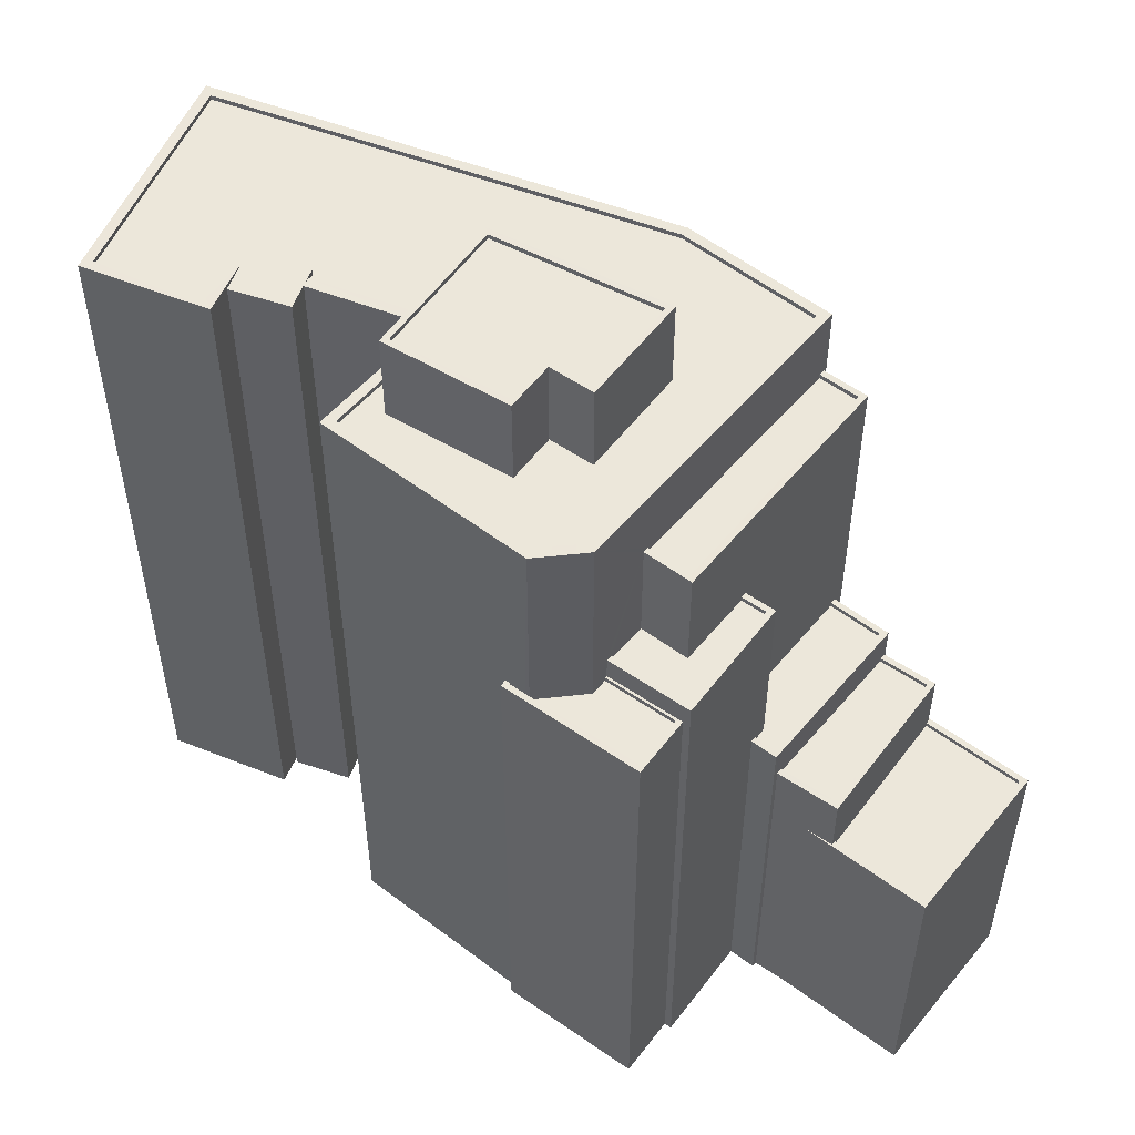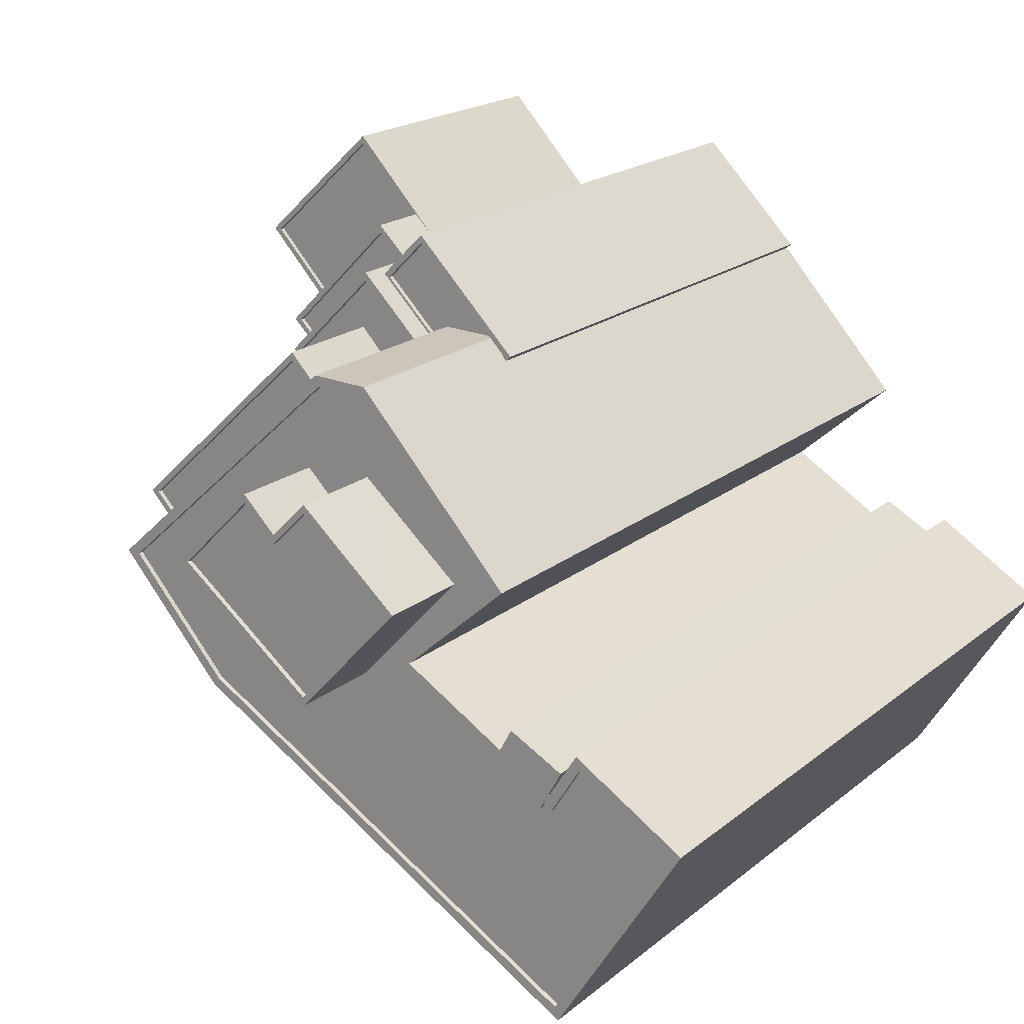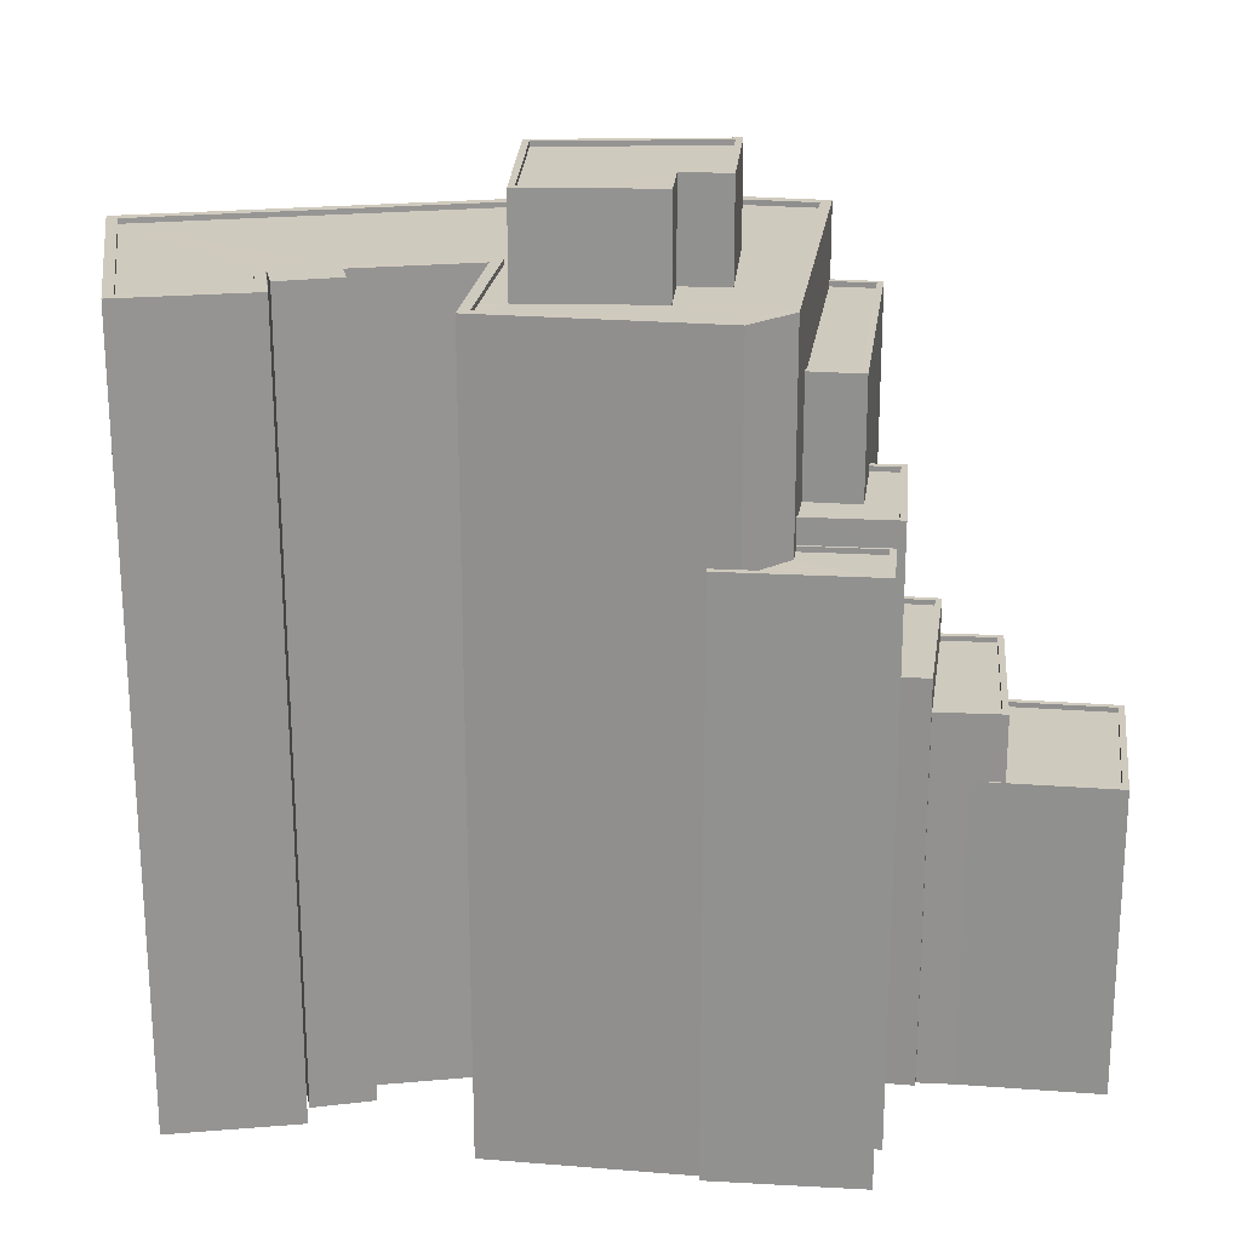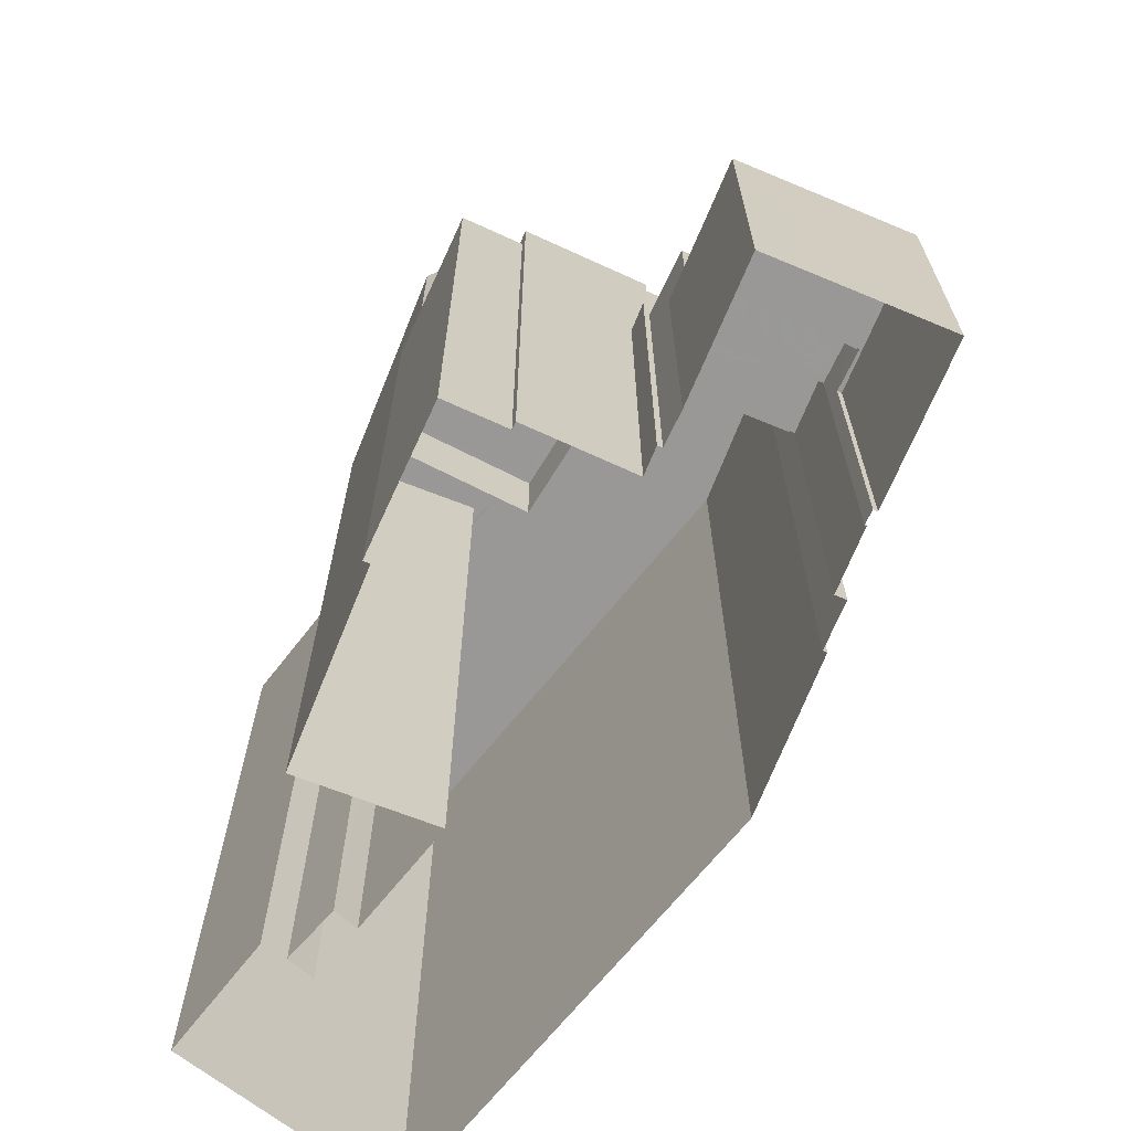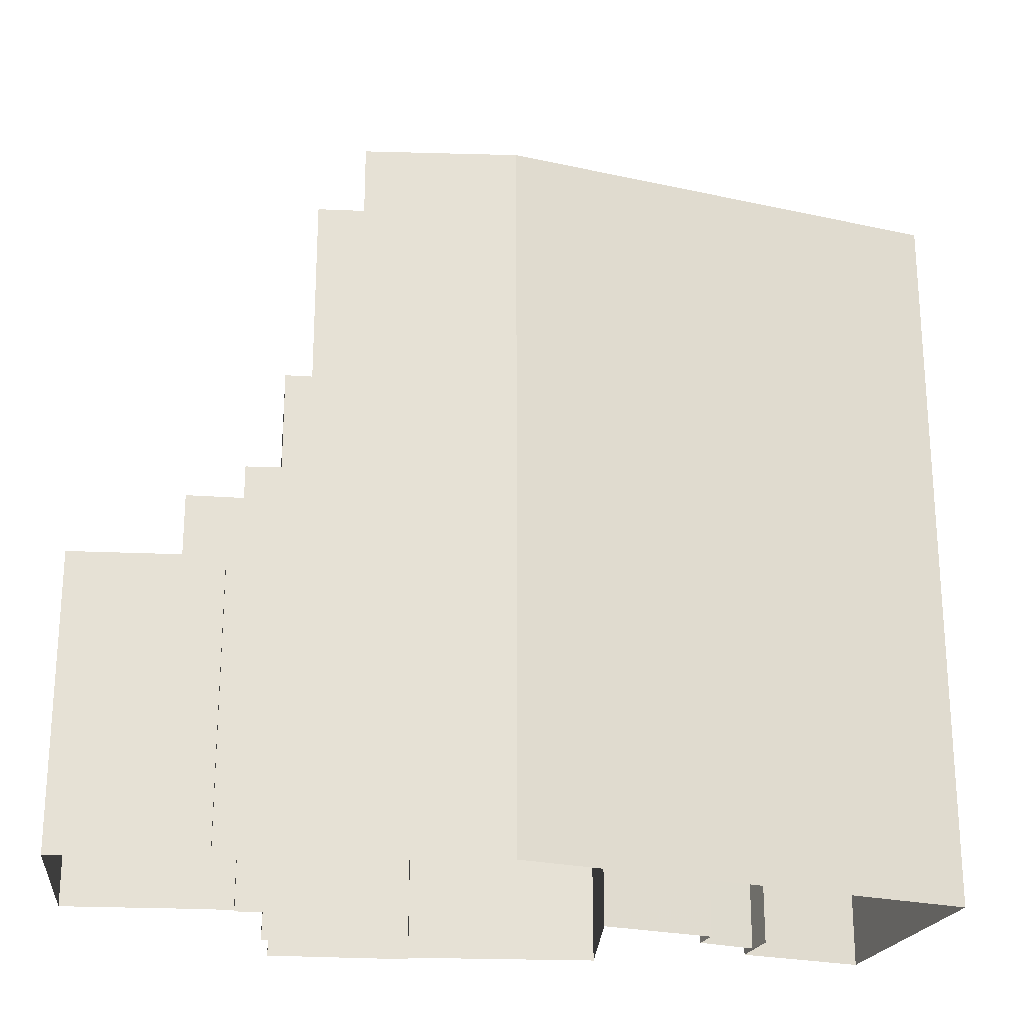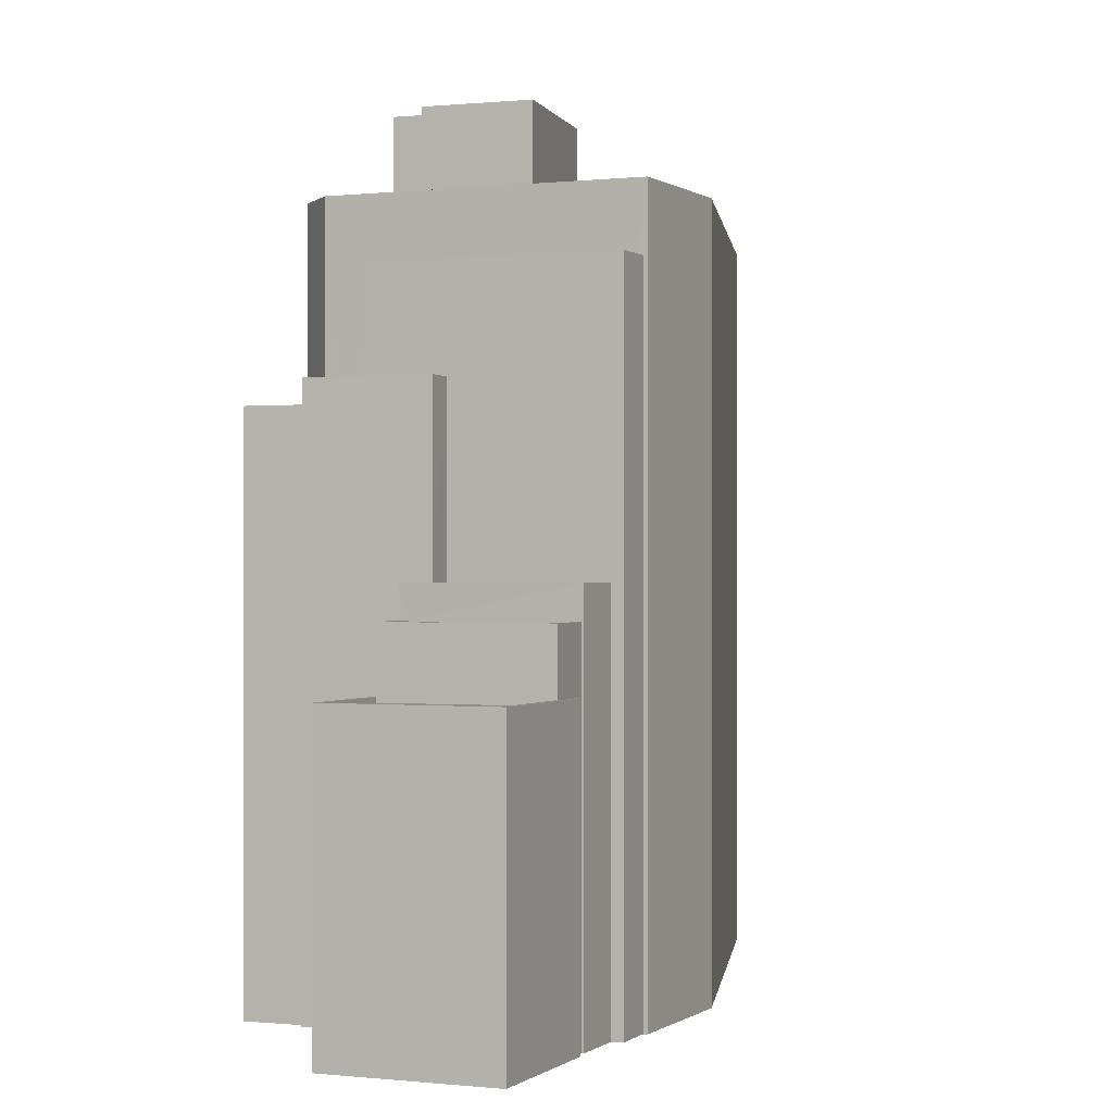
<metadata>
{"format":"obj","ext":"obj","renderer":"f3d","projection":"perspective","resolution":1024,"background":"white","views":[{"elev":53.9,"azim":171.2,"up":"+Z"},{"elev":19.3,"azim":34.2,"up":"+Y"},{"elev":23.2,"azim":140.2,"up":"+Z"},{"elev":-68.7,"azim":-159.8,"up":"+Z"},{"elev":-24.4,"azim":-51.2,"up":"+Z"},{"elev":-0.1,"azim":-114.2,"up":"+Z"}]}
</metadata>
<code>
v -7988 -3.702e+04 63.62
v -7988 -3.702e+04 63.37
v -7993 -3.702e+04 63.37
v -7993 -3.702e+04 63.62
v -8000 -3.702e+04 63.37
v -8000 -3.702e+04 63.62
v -7996 -3.701e+04 63.62
v -7996 -3.701e+04 63.37
v -7994 -3.702e+04 63.62
v -7994 -3.702e+04 63.37
v -7992 -3.701e+04 63.62
v -7992 -3.701e+04 63.37
v -8000 -3.702e+04 58.86
v -7993 -3.702e+04 63.62
v -8000 -3.702e+04 63.62
v -7993 -3.702e+04 58.86
v -7996 -3.701e+04 63.62
v -7996 -3.701e+04 58.86
v -7994 -3.701e+04 63.62
v -7994 -3.701e+04 58.86
v -7993 -3.701e+04 63.62
v -7993 -3.701e+04 58.86
v -7988 -3.702e+04 63.62
v -7988 -3.702e+04 58.86
v -7982 -3.703e+04 20.01
v -7982 -3.703e+04 59.1
v -7982 -3.703e+04 20.01
v -7982 -3.703e+04 59.1
v -7985 -3.702e+04 59.1
v -7990 -3.702e+04 20.02
v -7990 -3.702e+04 59.11
v -7985 -3.702e+04 20.01
v -8007 -3.702e+04 20.02
v -8008 -3.702e+04 20.02
v -8007 -3.702e+04 55.54
v -7996 -3.701e+04 48.86
v -7995 -3.701e+04 48.61
v -7996 -3.701e+04 48.61
v -7996 -3.701e+04 50.09
v -7995 -3.701e+04 59.11
v -8008 -3.702e+04 59.11
v -7998 -3.701e+04 55.54
v -7998 -3.701e+04 55.29
v -8007 -3.702e+04 55.29
v -7996 -3.701e+04 48.86
v -7996 -3.701e+04 49.84
v -7998 -3.701e+04 49.84
v -7996 -3.701e+04 50.09
v -8007 -3.702e+04 55.54
v -7998 -3.701e+04 55.54
v -7982 -3.704e+04 59.1
v -8002 -3.703e+04 20.02
v -7982 -3.704e+04 20.01
v -8002 -3.703e+04 59.11
v -7992 -3.701e+04 20.02
v -7992 -3.701e+04 48.85
v -7985 -3.702e+04 20.01
v -7992 -3.701e+04 48.85
v -7992 -3.701e+04 59.11
v -7992 -3.701e+04 48.85
v -7992 -3.701e+04 48.6
v -7992 -3.701e+04 48.6
v -7992 -3.701e+04 48.85
v -7985 -3.702e+04 59.1
v -7981 -3.702e+04 59.1
v -7981 -3.702e+04 20.01
v -7975 -3.703e+04 59.1
v -7975 -3.703e+04 20.01
v -7992 -3.701e+04 48.6
v -7992 -3.701e+04 48.85
v -7976 -3.703e+04 59.1
v -7976 -3.703e+04 58.85
v -7982 -3.704e+04 58.85
v -7982 -3.704e+04 59.1
v -8002 -3.703e+04 58.86
v -8002 -3.703e+04 59.11
v -8007 -3.702e+04 58.86
v -8007 -3.702e+04 59.11
v -7996 -3.701e+04 58.86
v -7995 -3.701e+04 58.86
v -7995 -3.701e+04 59.11
v -7993 -3.701e+04 59.11
v -7993 -3.701e+04 58.86
v -7985 -3.702e+04 59.1
v -7985 -3.702e+04 58.85
v -7987 -3.702e+04 58.85
v -7991 -3.702e+04 58.86
v -7991 -3.702e+04 59.11
v -7982 -3.703e+04 58.85
v -7982 -3.703e+04 58.85
v -7982 -3.703e+04 59.1
v -7982 -3.703e+04 59.1
v -7985 -3.703e+04 59.1
v -7985 -3.703e+04 58.85
v -7981 -3.702e+04 59.1
v -7981 -3.702e+04 58.85
v -7985 -3.703e+04 58.85
v -7984 -3.702e+04 20.01
v -7985 -3.703e+04 59.14
v -7984 -3.702e+04 59.14
v -7982 -3.703e+04 59.14
v -7982 -3.703e+04 20.01
v -7983 -3.703e+04 59.14
v -7983 -3.703e+04 58.85
v -7997 -3.7e+04 48.86
v -7999 -3.701e+04 48.61
v -7997 -3.7e+04 48.61
v -7999 -3.701e+04 48.86
v -7992 -3.701e+04 48.6
v -7992 -3.701e+04 48.85
v -7997 -3.7e+04 20.02
v -7991 -3.701e+04 48.85
v -7991 -3.701e+04 20.02
v -7997 -3.7e+04 48.86
v -7999 -3.701e+04 20.02
v -7999 -3.701e+04 48.86
v -7999 -3.701e+04 50.09
v -7999 -3.701e+04 20.02
v -8003 -3.701e+04 20.02
v -8003 -3.701e+04 40.63
v -8004 -3.701e+04 50.09
v -8003 -3.701e+04 40.38
v -8004 -3.701e+04 40.38
v -8003 -3.701e+04 40.63
v -8003 -3.701e+04 40.38
v -8003 -3.701e+04 50.09
v -8002 -3.701e+04 50.09
v -8003 -3.701e+04 49.84
v -8003 -3.701e+04 50.09
v -8002 -3.701e+04 49.84
v -7999 -3.701e+04 50.09
v -7999 -3.701e+04 49.84
v -8004 -3.701e+04 20.03
v -8004 -3.701e+04 40.63
v -8004 -3.701e+04 20.03
v -8004 -3.701e+04 38.92
v -8004 -3.701e+04 38.92
v -8011 -3.701e+04 40.63
v -8011 -3.701e+04 20.03
v -8011 -3.701e+04 38.92
v -8011 -3.701e+04 20.03
v -8004 -3.701e+04 38.67
v -8011 -3.701e+04 38.67
v -8011 -3.701e+04 38.92
v -8009 -3.702e+04 40.63
v -8009 -3.702e+04 20.03
v -8004 -3.701e+04 40.38
v -8004 -3.701e+04 40.63
v -8008 -3.702e+04 40.63
v -8010 -3.701e+04 40.38
v -8010 -3.701e+04 40.63
v -8008 -3.702e+04 40.38
v -8007 -3.701e+04 35.62
v -8010 -3.7e+04 35.37
v -8007 -3.701e+04 35.37
v -8010 -3.7e+04 35.62
v -8013 -3.701e+04 35.62
v -8016 -3.701e+04 35.37
v -8016 -3.701e+04 35.62
v -8013 -3.701e+04 35.37
v -8011 -3.701e+04 35.62
v -8011 -3.701e+04 20.03
v -8011 -3.701e+04 20.03
v -8011 -3.701e+04 35.62
v -8017 -3.701e+04 35.62
v -8017 -3.701e+04 20.03
v -8010 -3.7e+04 35.62
v -8010 -3.7e+04 20.03
v -8006 -3.701e+04 35.62
v -8006 -3.701e+04 20.03
v -8013 -3.701e+04 38.92
v -8013 -3.701e+04 35.62
v -8007 -3.701e+04 35.62
v -8007 -3.701e+04 38.92
v -8007 -3.701e+04 38.92
v -8007 -3.701e+04 38.67
v -8012 -3.701e+04 38.67
v -8012 -3.701e+04 38.92
v -8009 -3.702e+04 20.03
v -8000 -3.701e+04 55.54
v -8000 -3.701e+04 49.84
v -8009 -3.702e+04 55.54
v -8000 -3.701e+04 55.54
v -8000 -3.701e+04 55.29
v -8009 -3.702e+04 55.29
v -8009 -3.702e+04 55.54
f 32 53 52
f 52 34 33
f 27 68 53
f 170 166 168
f 55 111 113
f 162 166 163
f 179 146 33
f 66 68 27
f 55 57 30
f 55 115 111
f 119 118 115
f 139 141 146
f 98 102 32
f 135 141 163
f 30 32 52
f 135 133 119
f 135 163 170
f 25 27 53
f 32 102 25
f 32 25 53
f 33 119 52
f 163 166 170
f 33 146 119
f 119 55 30
f 119 115 55
f 119 146 141
f 135 119 141
f 119 30 52
f 1 2 3
f 4 1 3
f 4 3 5
f 6 4 5
f 7 5 8
f 7 6 5
f 9 8 10
f 9 7 8
f 11 10 12
f 11 9 10
f 1 12 2
f 1 11 12
f 13 14 15
f 13 16 14
f 17 13 15
f 17 18 13
f 19 18 17
f 19 20 18
f 21 20 19
f 21 22 20
f 23 22 21
f 23 24 22
f 16 24 23
f 14 16 23
f 25 26 27
f 25 28 26
f 29 30 31
f 29 32 30
f 33 34 35
f 36 37 38
f 37 39 40
f 34 41 35
f 42 41 40
f 43 44 42
f 39 36 45
f 46 47 48
f 49 35 41
f 44 49 42
f 47 50 48
f 42 40 50
f 50 39 48
f 39 37 36
f 50 40 39
f 42 49 41
f 51 52 53
f 51 54 52
f 54 34 52
f 54 41 34
f 55 56 57
f 58 59 60
f 61 62 63
f 62 60 63
f 57 56 64
f 56 59 64
f 63 59 56
f 60 59 63
f 64 31 30
f 57 64 30
f 65 66 27
f 26 65 27
f 67 68 66
f 65 67 66
f 67 53 68
f 67 51 53
f 69 37 70
f 58 70 59
f 59 70 40
f 70 37 40
f 71 72 73
f 74 71 73
f 74 73 75
f 76 74 75
f 76 75 77
f 78 76 77
f 77 79 78
f 79 80 81
f 78 79 81
f 82 80 83
f 82 81 80
f 84 83 85
f 84 82 83
f 85 86 84
f 86 87 88
f 86 88 84
f 89 90 91
f 92 89 91
f 93 88 87
f 94 93 87
f 95 90 96
f 95 91 90
f 71 96 72
f 71 95 96
f 94 97 93
f 32 29 98
f 97 99 93
f 98 29 100
f 29 99 100
f 93 99 29
f 101 102 98
f 100 101 98
f 103 104 92
f 28 101 103
f 25 102 28
f 104 89 92
f 102 101 28
f 28 103 92
f 103 97 104
f 103 99 97
f 105 106 107
f 105 108 106
f 70 105 107
f 69 70 107
f 36 38 106
f 108 36 106
f 62 109 110
f 60 62 110
f 61 110 109
f 61 63 110
f 111 112 113
f 111 114 112
f 55 113 112
f 56 55 112
f 115 114 111
f 115 116 114
f 39 116 117
f 117 116 118
f 39 45 116
f 118 116 115
f 118 119 120
f 118 120 117
f 120 121 117
f 122 123 124
f 124 123 121
f 120 124 121
f 123 125 126
f 121 123 126
f 127 128 129
f 127 130 128
f 131 129 128
f 132 131 128
f 48 132 46
f 48 131 132
f 120 133 134
f 120 119 133
f 135 136 133
f 134 133 136
f 134 137 138
f 139 140 141
f 138 140 139
f 137 142 143
f 134 136 137
f 144 137 143
f 144 140 138
f 138 137 144
f 145 138 139
f 146 145 139
f 124 147 122
f 124 148 147
f 149 150 151
f 149 152 150
f 148 151 150
f 147 148 150
f 153 154 155
f 153 156 154
f 157 158 159
f 157 160 158
f 156 159 158
f 154 156 158
f 161 162 163
f 161 164 162
f 164 165 166
f 162 164 166
f 166 167 168
f 166 165 167
f 169 168 167
f 169 170 168
f 171 161 140
f 140 161 141
f 171 172 161
f 141 161 163
f 173 174 169
f 170 169 135
f 135 169 136
f 169 174 136
f 155 160 153
f 173 153 174
f 174 153 171
f 171 157 172
f 153 160 157
f 171 153 157
f 137 175 176
f 142 137 176
f 144 177 178
f 144 143 177
f 175 178 177
f 176 175 177
f 146 179 145
f 180 181 127
f 179 182 145
f 152 149 125
f 130 127 181
f 180 126 182
f 126 125 149
f 182 149 145
f 180 127 126
f 126 149 182
f 35 182 179
f 33 35 179
f 50 181 180
f 50 47 181
f 42 183 184
f 43 42 184
f 49 185 186
f 49 44 185
f 183 186 185
f 184 183 185
f 10 3 2
f 2 12 10
f 5 3 10
f 8 5 10
f 1 14 23
f 1 4 14
f 1 23 21
f 6 15 14
f 4 6 14
f 17 15 6
f 19 17 7
f 21 19 11
f 1 21 11
f 19 9 11
f 6 7 17
f 7 9 19
f 86 24 87
f 90 72 96
f 72 90 73
f 16 75 73
f 79 77 13
f 22 79 18
f 94 87 97
f 13 77 75
f 20 22 18
f 104 90 89
f 24 16 87
f 97 73 104
f 16 13 75
f 18 79 13
f 104 73 90
f 97 16 73
f 87 16 97
f 22 80 79
f 22 83 80
f 85 83 22
f 86 85 24
f 85 22 24
f 51 67 71
f 51 74 54
f 41 54 78
f 64 59 84
f 82 59 40
f 41 78 40
f 71 67 65
f 31 93 29
f 31 64 84
f 92 26 28
f 26 95 65
f 74 76 54
f 92 91 26
f 31 88 93
f 51 71 74
f 54 76 78
f 95 71 65
f 26 91 95
f 78 81 40
f 81 82 40
f 84 59 82
f 84 88 31
f 99 101 100
f 99 103 101
f 106 37 107
f 107 37 69
f 38 37 106
f 63 56 110
f 116 45 108
f 56 112 110
f 45 36 108
f 116 105 114
f 114 58 112
f 110 112 60
f 60 112 58
f 105 70 58
f 116 108 105
f 114 105 58
f 62 61 109
f 126 129 121
f 121 129 117
f 117 131 39
f 127 129 126
f 39 131 48
f 129 131 117
f 47 46 181
f 130 181 128
f 128 181 132
f 181 46 132
f 123 150 152
f 152 125 123
f 147 150 123
f 122 147 123
f 124 120 148
f 149 151 145
f 120 134 148
f 145 151 138
f 151 134 138
f 148 134 151
f 155 158 160
f 155 154 158
f 164 161 172
f 164 172 165
f 165 159 167
f 173 169 167
f 156 153 173
f 172 157 159
f 159 156 167
f 165 172 159
f 156 173 167
f 178 140 144
f 140 178 171
f 171 178 174
f 136 175 137
f 174 175 136
f 178 175 174
f 143 176 177
f 143 142 176
f 186 35 49
f 35 186 182
f 182 186 180
f 50 183 42
f 180 183 50
f 186 183 180
f 44 184 185
f 44 43 184

</code>
